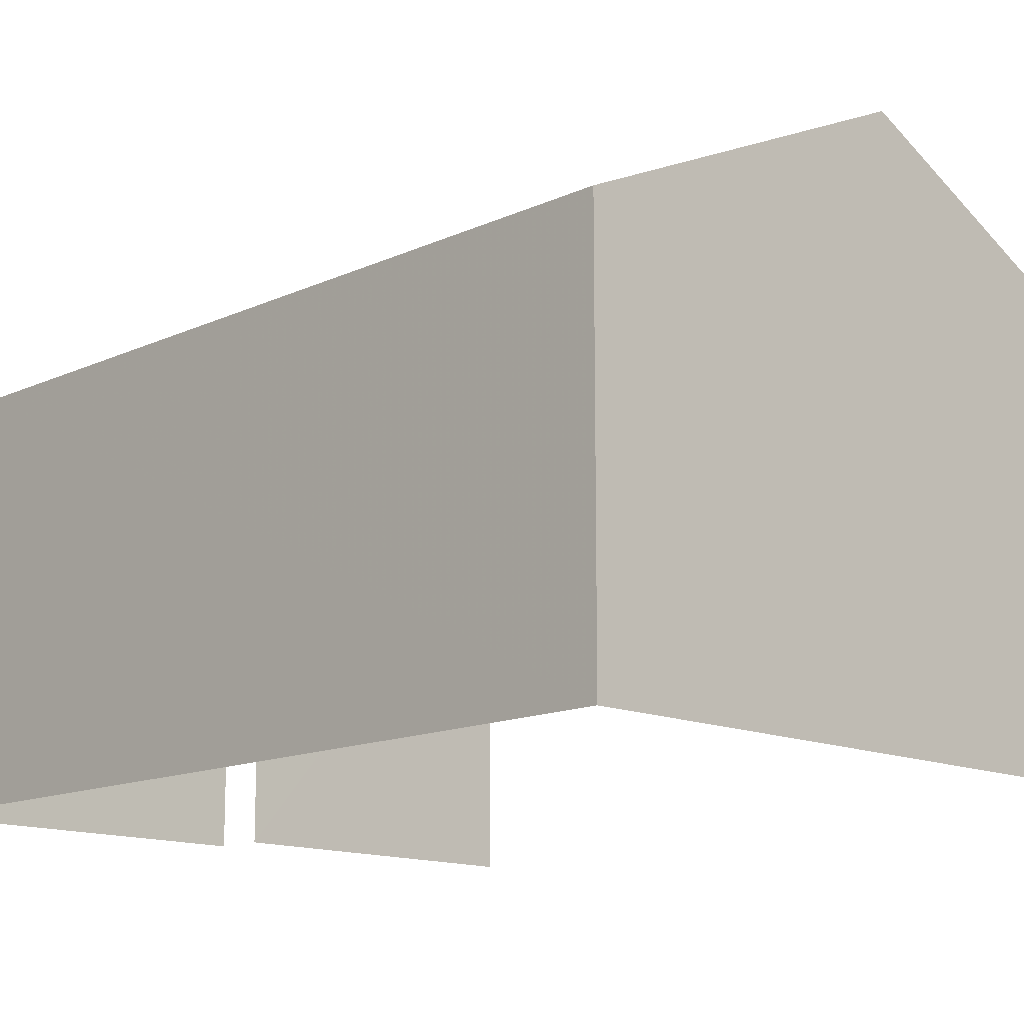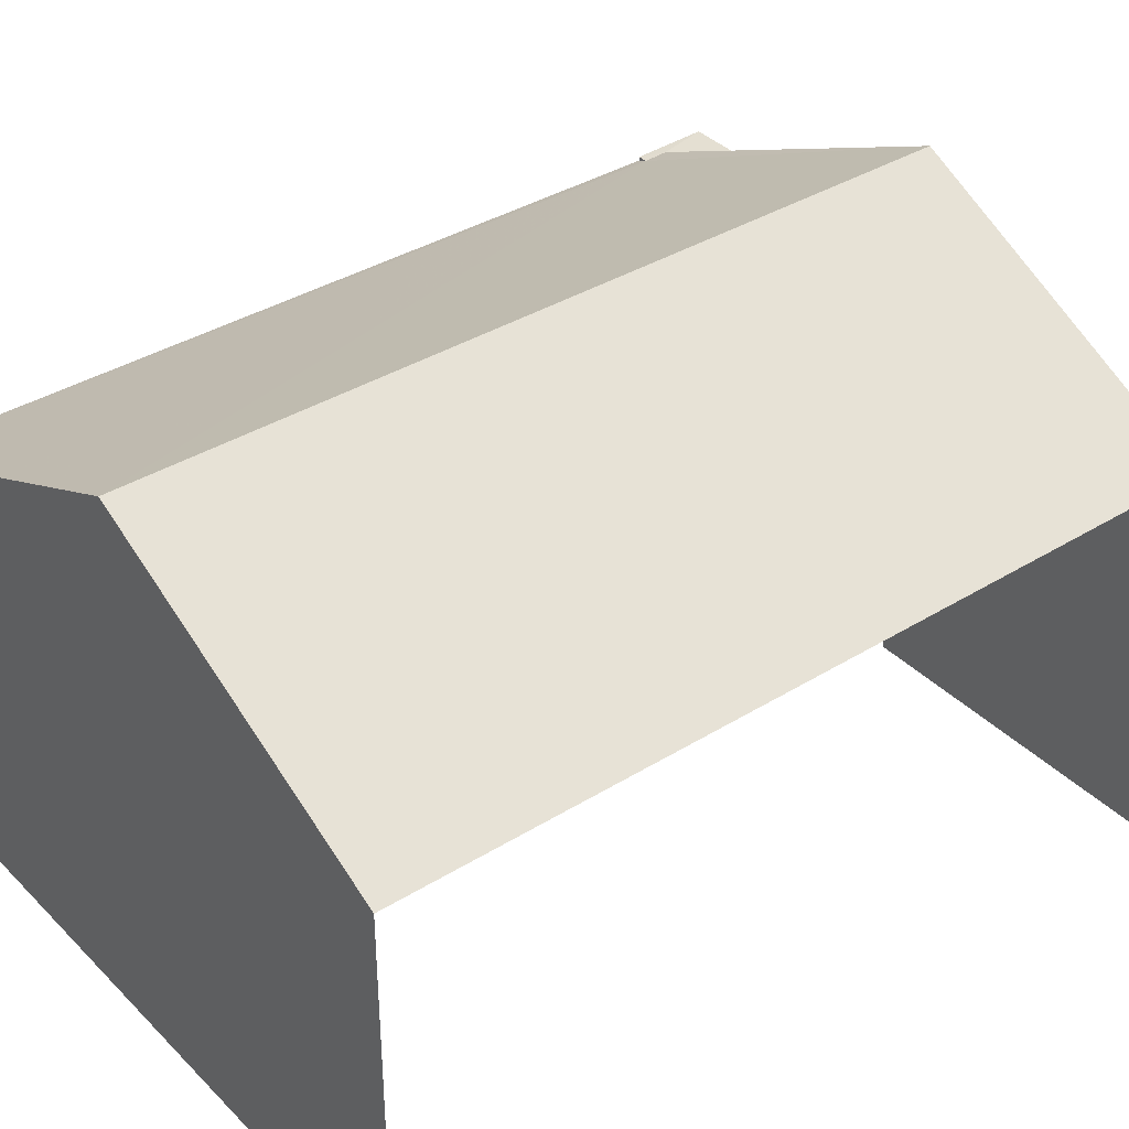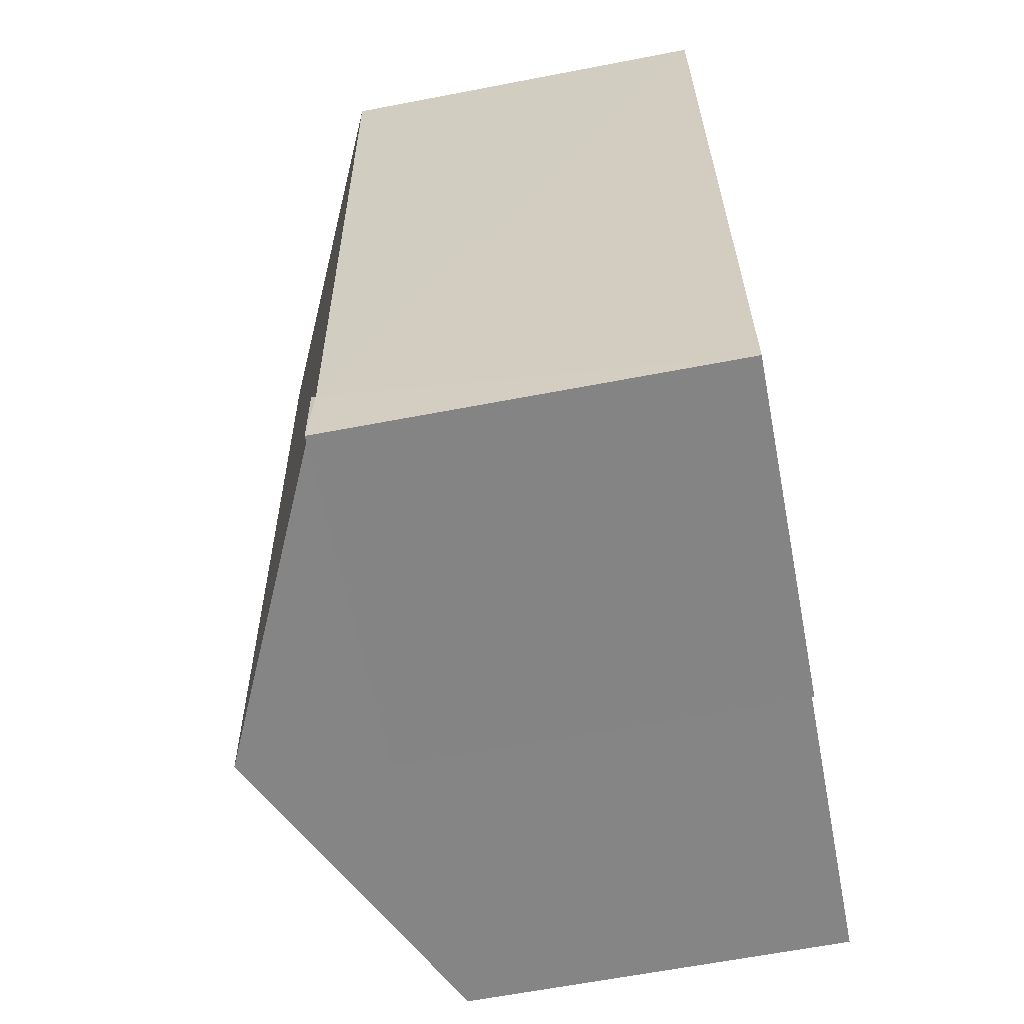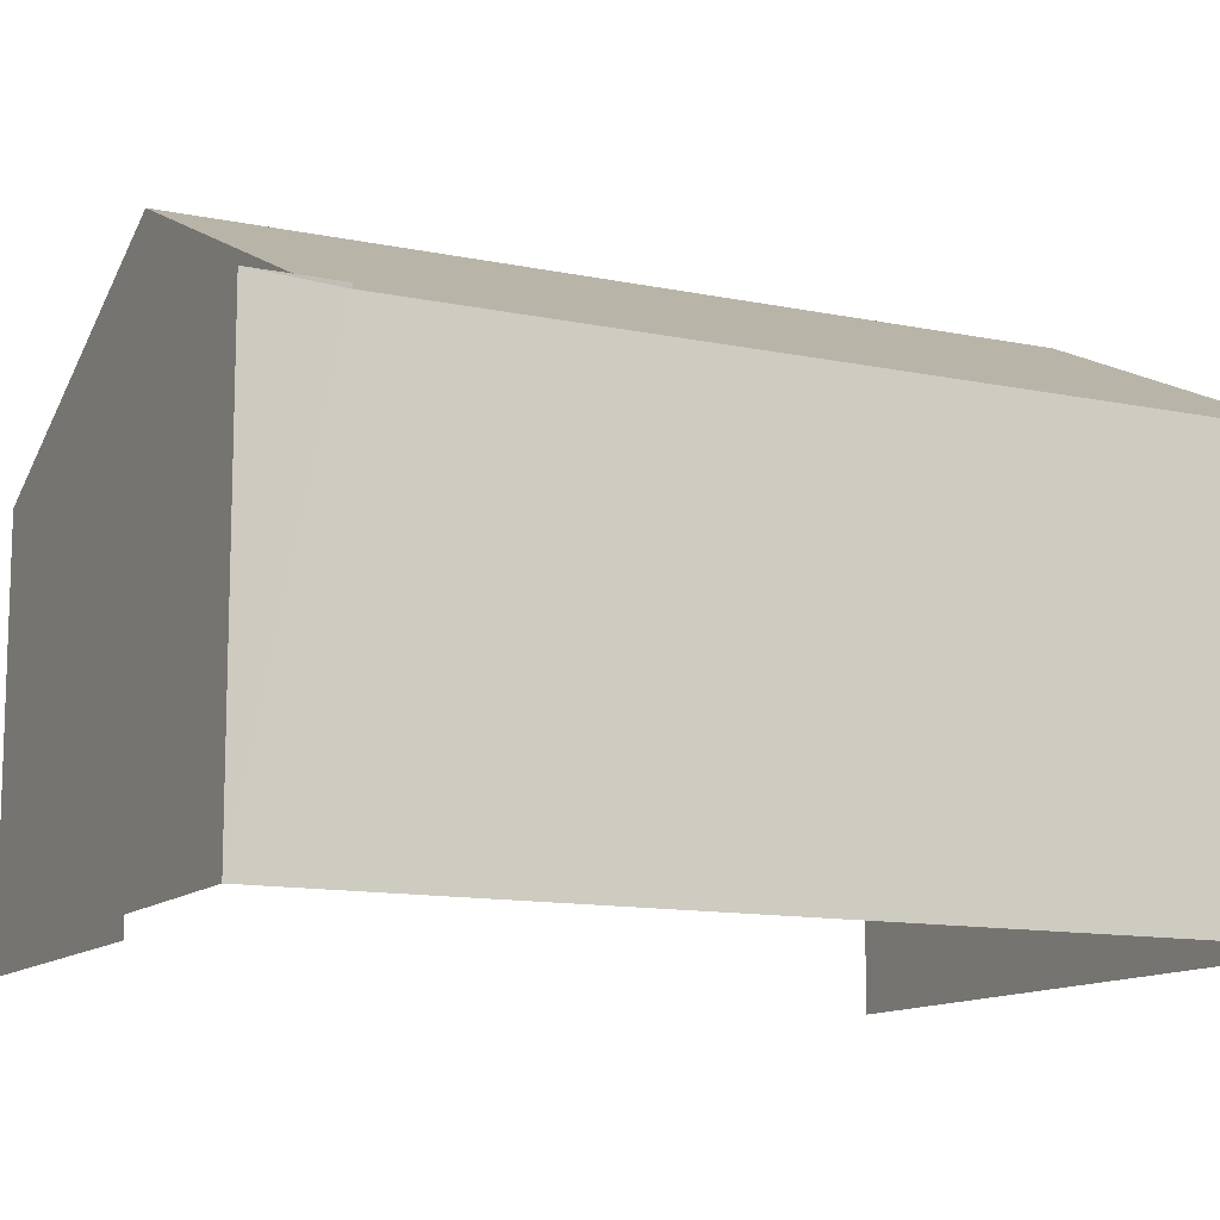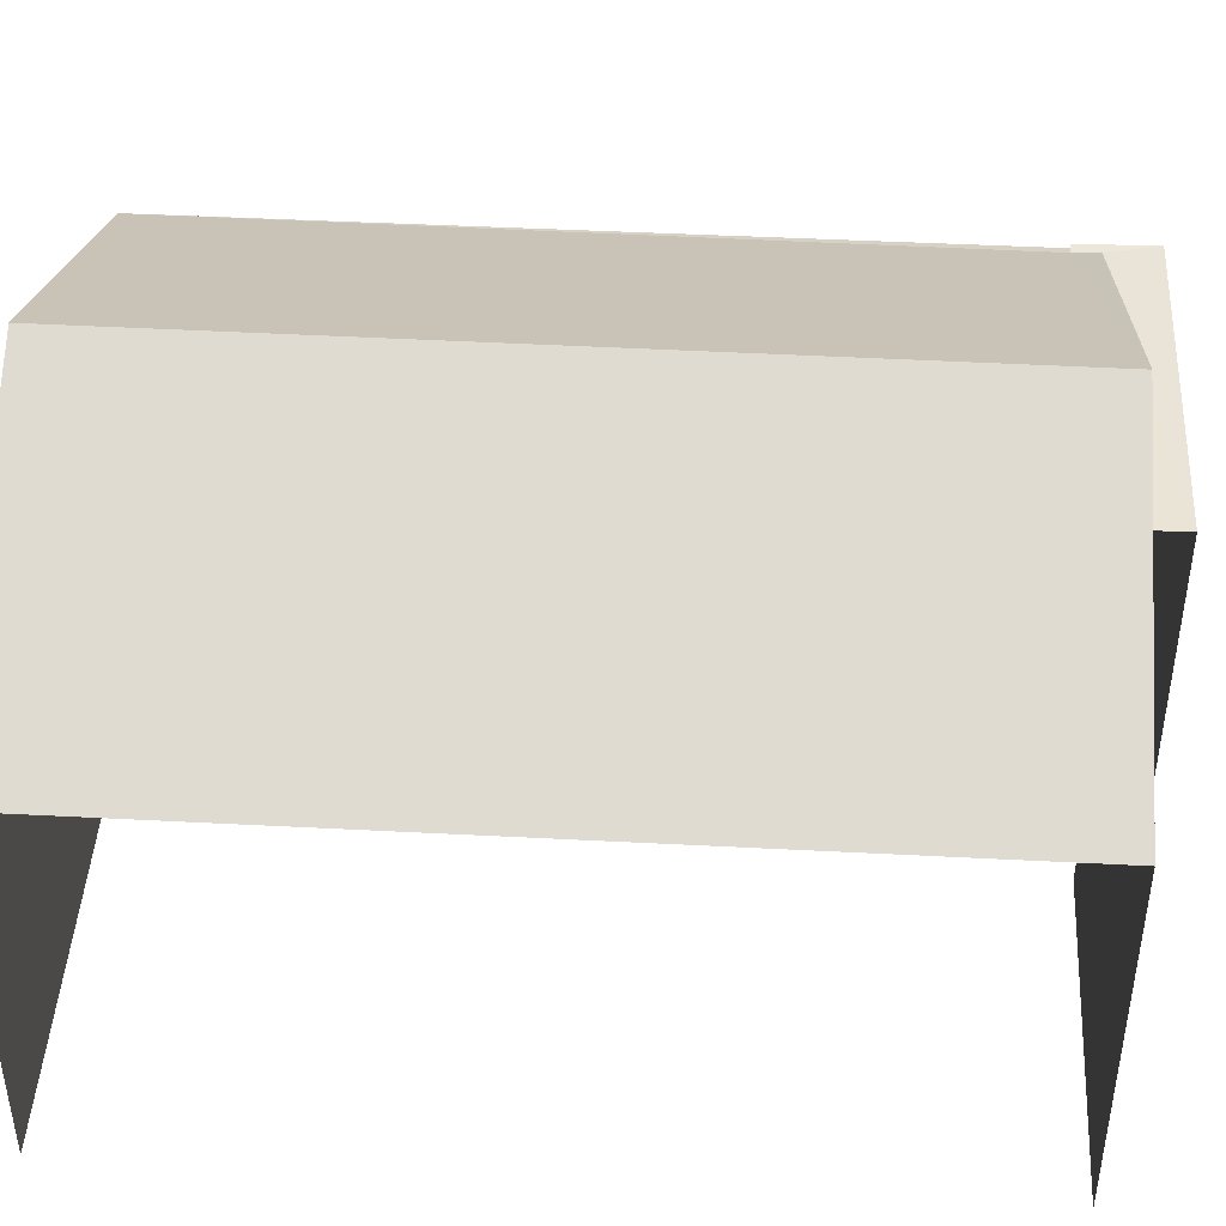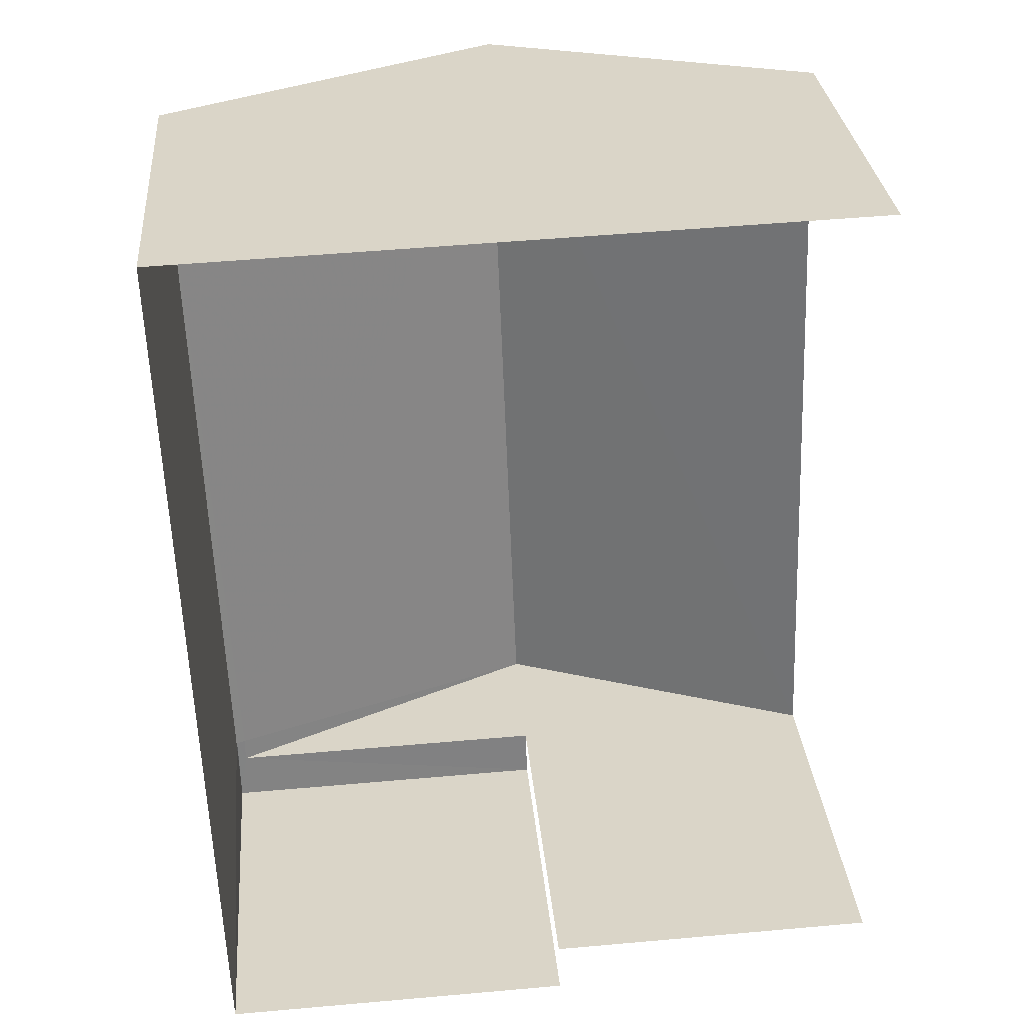
<metadata>
{"format":"obj","ext":"obj","renderer":"f3d","projection":"perspective","resolution":1024,"background":"white","views":[{"elev":-13.8,"azim":133.5,"up":"+Z"},{"elev":37.3,"azim":-130.6,"up":"+Z"},{"elev":-63.7,"azim":100.9,"up":"+Y"},{"elev":-11.9,"azim":61.1,"up":"+Z"},{"elev":43.7,"azim":-88.8,"up":"+Z"},{"elev":29.8,"azim":175.0,"up":"+Y"}]}
</metadata>
<code>
v -3.723e+05 -1.044e+05 29.29
v -3.723e+05 -1.044e+05 29.29
v -3.723e+05 -1.044e+05 29.29
v -3.723e+05 -1.044e+05 29.29
v -3.723e+05 -1.044e+05 29.29
v -3.723e+05 -1.044e+05 29.29
v -3.723e+05 -1.044e+05 37.74
v -3.723e+05 -1.044e+05 35.26
v -3.723e+05 -1.044e+05 37.74
v -3.723e+05 -1.044e+05 35.26
v -3.723e+05 -1.044e+05 35.26
v -3.723e+05 -1.044e+05 35.26
v -3.723e+05 -1.044e+05 35.33
v -3.723e+05 -1.044e+05 35.33
v -3.723e+05 -1.044e+05 35.33
v -3.723e+05 -1.044e+05 35.33
v -3.723e+05 -1.044e+05 35.33
v -3.723e+05 -1.044e+05 35.33
f 1 2 3
f 2 4 3
f 3 5 6
f 3 4 5
f 3 6 16
f 15 3 16
f 10 2 1
f 8 10 1
f 7 8 9
f 7 10 8
f 11 12 13
f 12 7 13
f 13 9 14
f 13 7 9
f 15 16 14
f 16 17 14
f 14 18 13
f 14 17 18
f 17 6 5
f 17 16 6
f 3 8 1
f 8 15 9
f 9 15 14
f 3 15 8
f 12 4 7
f 4 2 7
f 2 10 7
f 11 13 18
f 4 11 5
f 5 11 17
f 4 12 11
f 17 11 18

</code>
